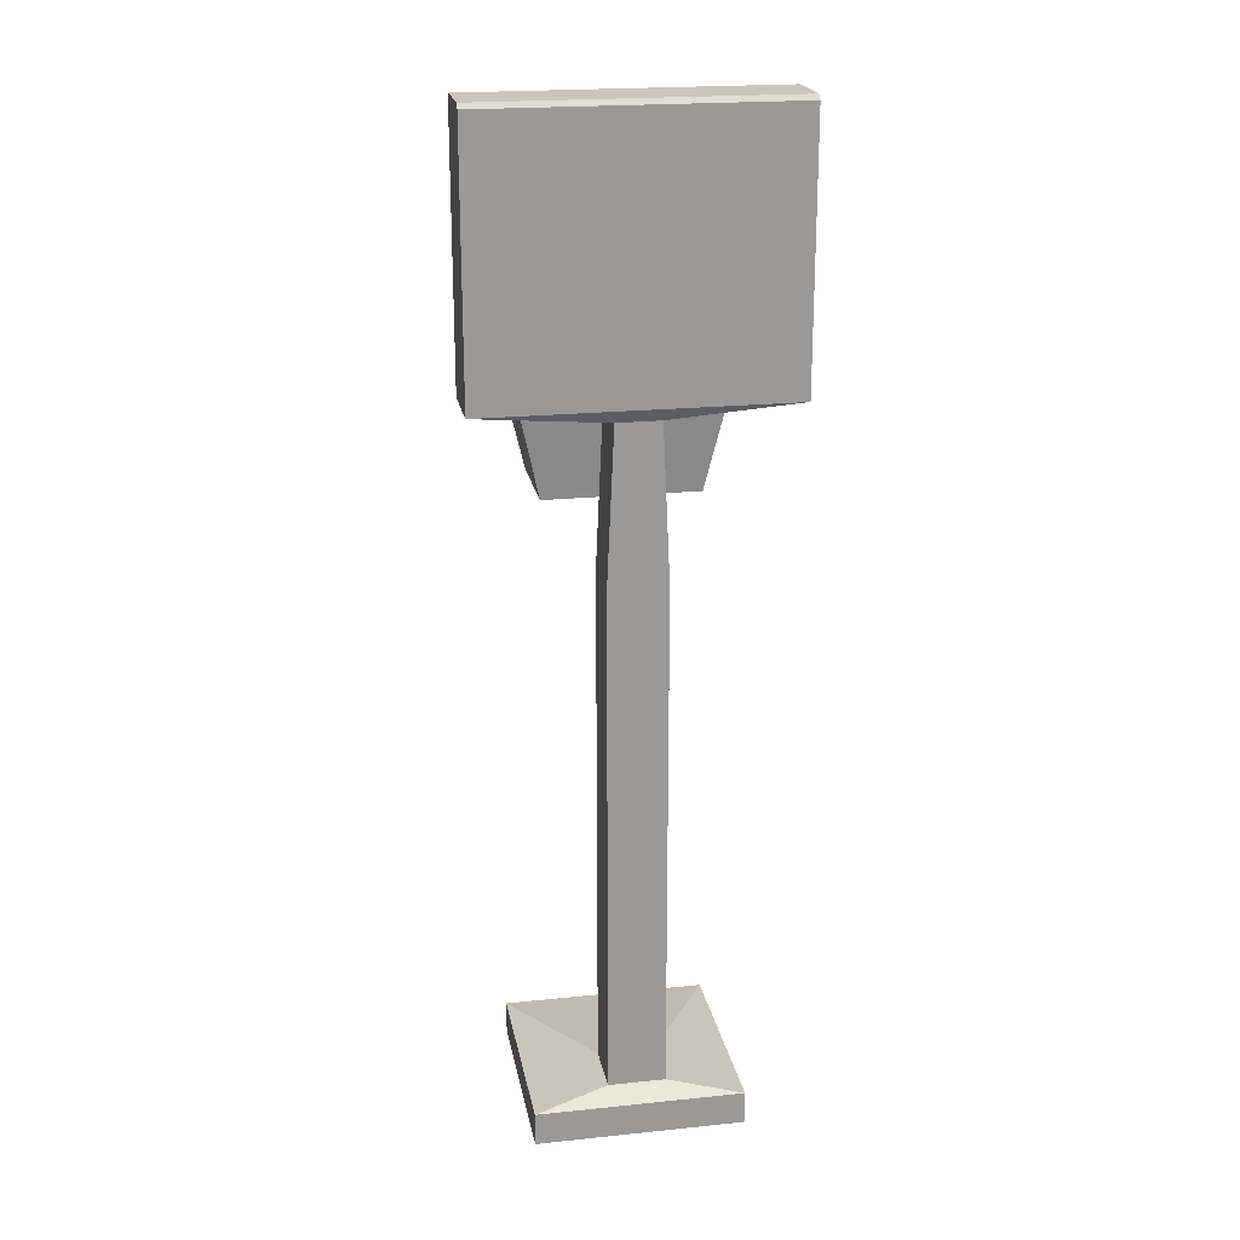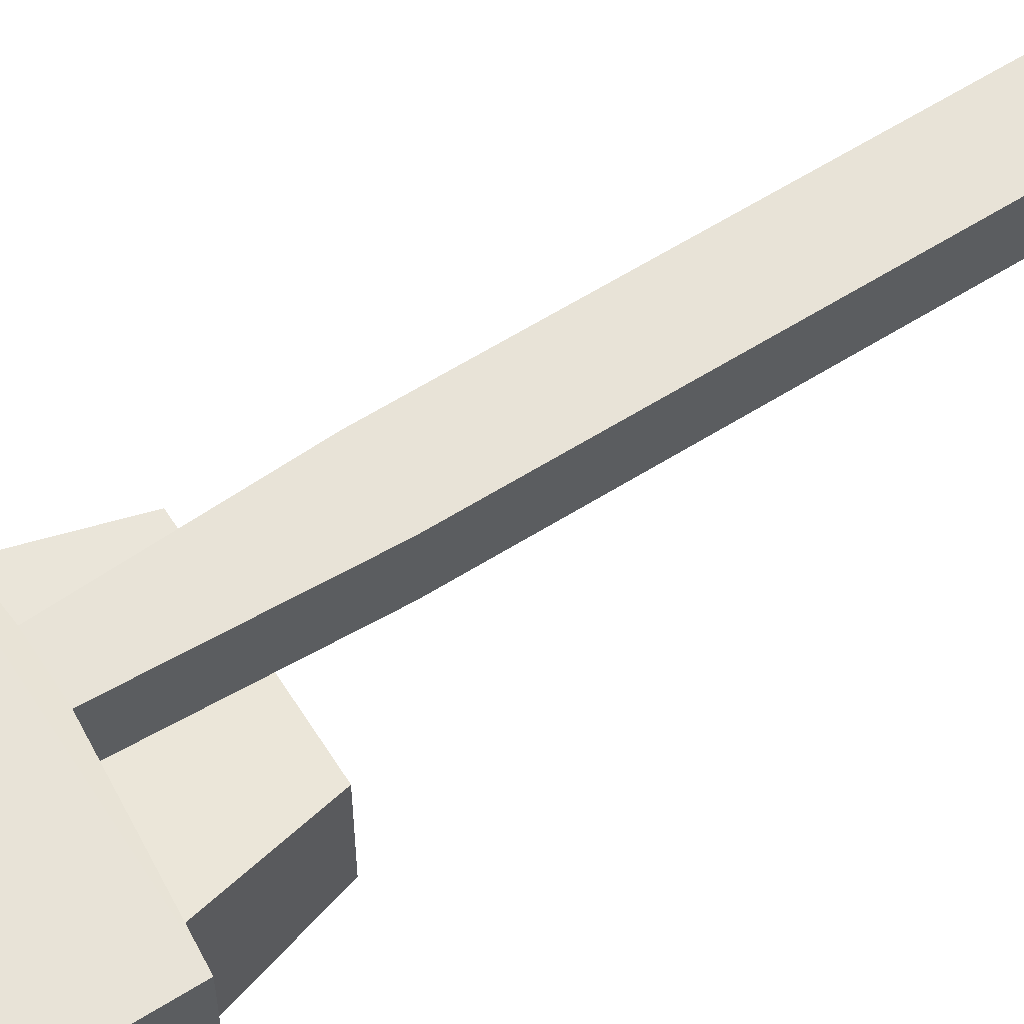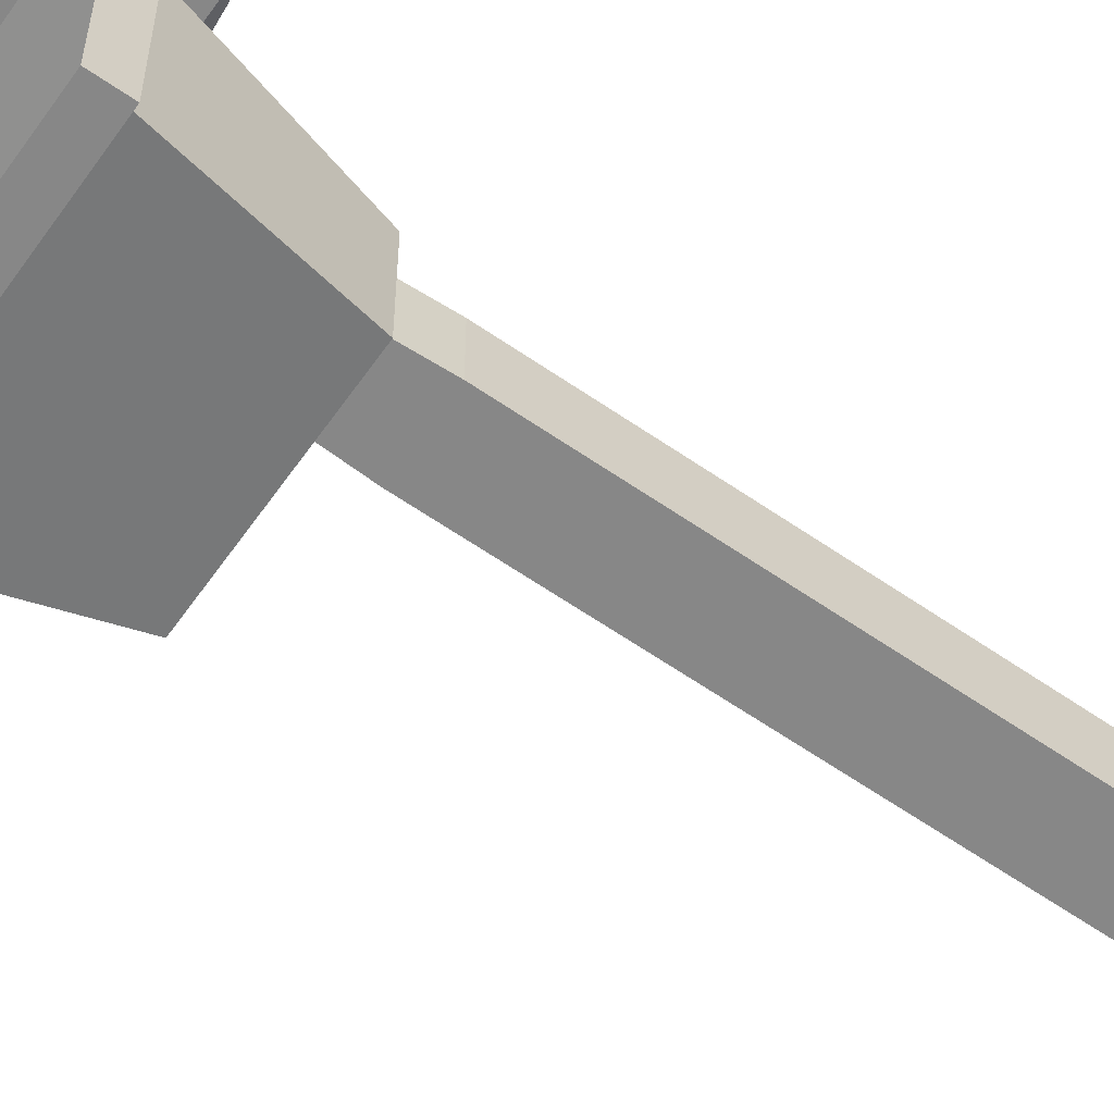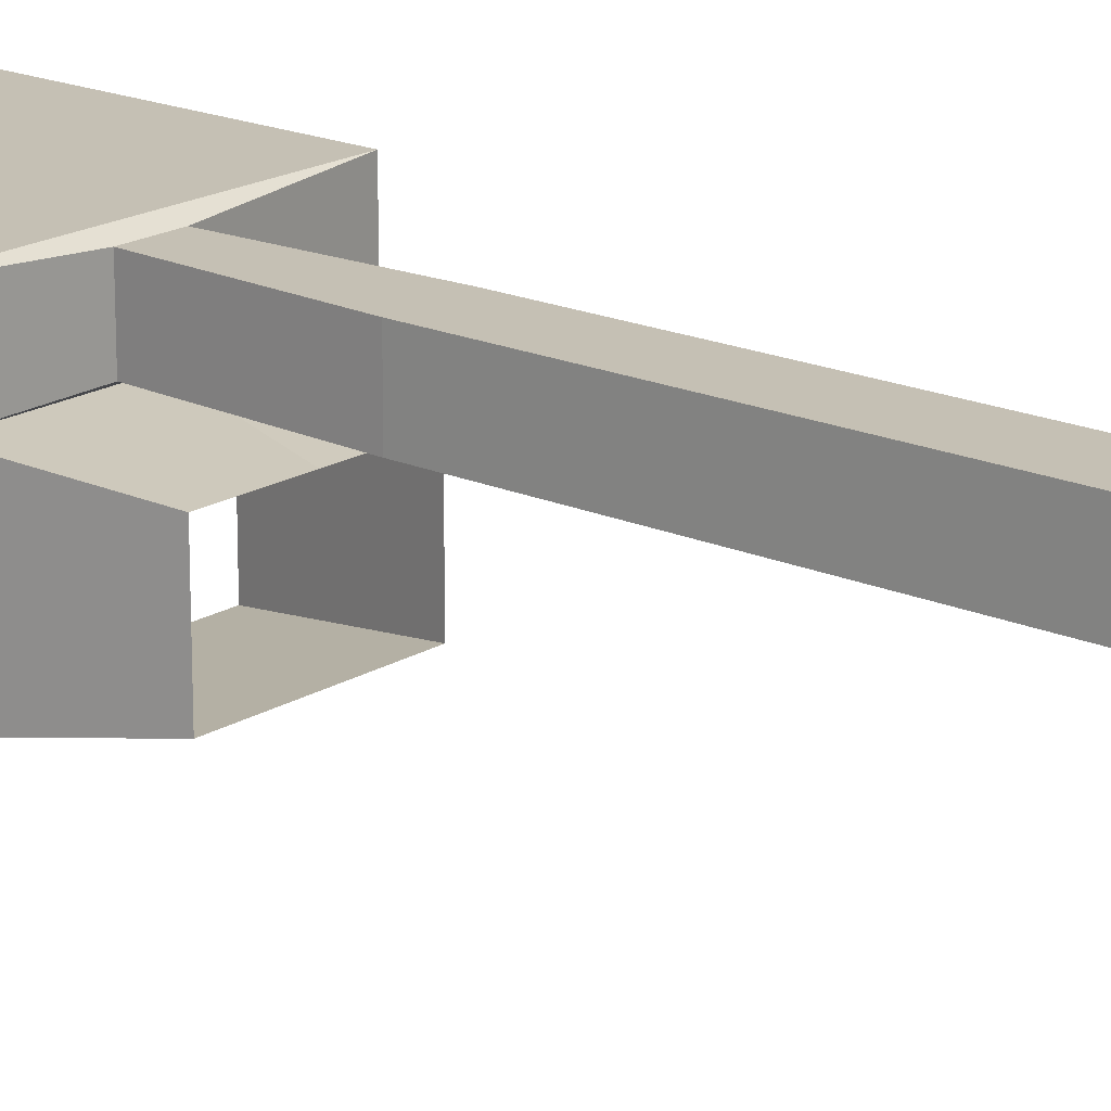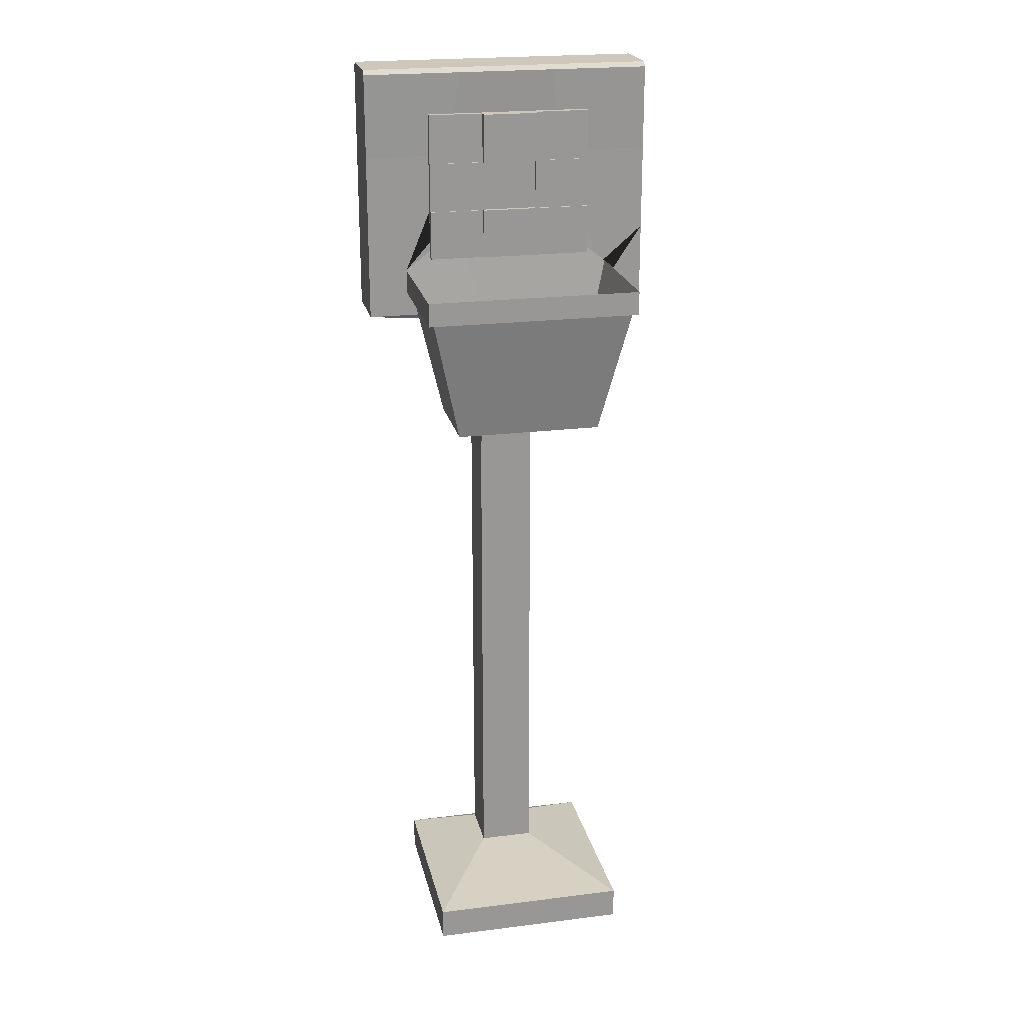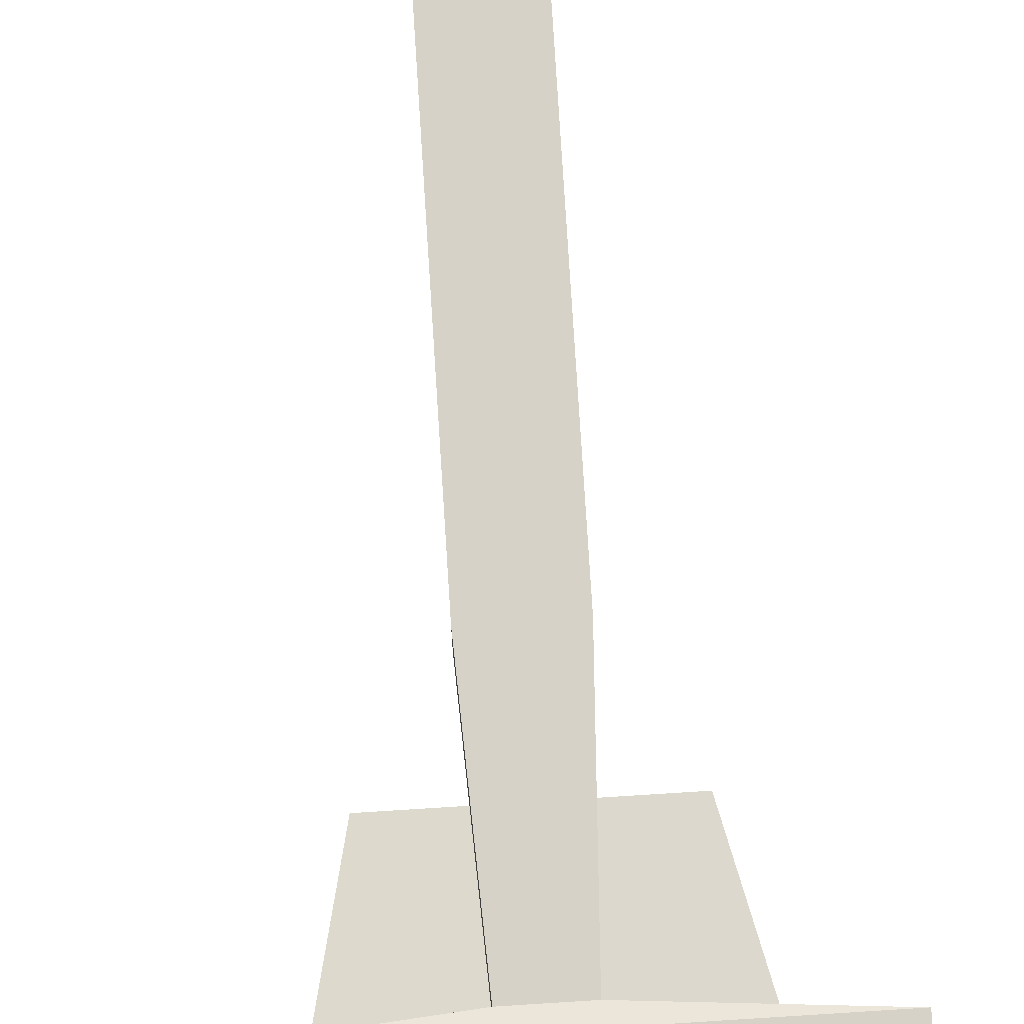
<metadata>
{"format":"obj","ext":"obj","renderer":"f3d","projection":"perspective","resolution":1024,"background":"white","views":[{"elev":21.2,"azim":-10.4,"up":"+Y"},{"elev":62.4,"azim":-122.3,"up":"+Z"},{"elev":-62.5,"azim":-125.0,"up":"+Z"},{"elev":18.4,"azim":-49.5,"up":"+Z"},{"elev":22.0,"azim":167.7,"up":"+Y"},{"elev":78.0,"azim":176.4,"up":"+Z"}]}
</metadata>
<code>
o Hoop_Cube.001
v -1 -0.01299 1
v -1 0.3071 1
v -1 -0.01299 -1
v -1 0.3071 -1
v 1 -0.01299 1
v 1 0.3071 1
v 1 -0.01299 -1
v 1 0.3071 -1
v -0.2761 0.4152 0.7989
v -0.2761 0.4152 0.2467
v 0.2761 0.4152 0.7989
v 0.2761 0.4152 0.2467
v -0.2761 3.469 0.7989
v -0.2761 3.469 0.2467
v 0.2761 3.469 0.7989
v 0.2761 3.469 0.2467
v -0.2761 3.572 0.7989
v -0.2761 3.572 0.2467
v 0.2761 3.572 0.7989
v 0.2761 3.572 0.2467
v -0.2761 5.234 0.7989
v -0.2761 5.234 0.2467
v 0.2761 5.234 0.7989
v 0.2761 5.234 0.2467
v -0.2761 5.365 0.7989
v -0.2761 5.365 0.2467
v 0.2761 5.365 0.7989
v 0.2761 5.365 0.2467
v -0.2084 6.854 0.7989
v -0.2084 6.854 0.2467
v 0.2084 6.854 0.7989
v 0.2084 6.854 0.2467
v -1.458 6.967 0.8585
v -1.458 6.967 0.1871
v 1.458 6.967 0.8585
v 1.458 6.967 0.1871
v -1.458 9.457 0.8585
v -1.458 9.457 0.1871
v 1.458 9.457 0.8585
v 1.458 9.457 0.1871
v -1.458 9.504 0.8168
v -1.458 9.504 0.2289
v 1.458 9.504 0.8168
v 1.458 9.504 0.2289
v -0.486 6.967 0.1871
v 0.486 6.967 0.1871
v -0.486 9.457 0.1871
v 0.486 9.457 0.1871
v 1.458 7.797 0.1871
v 1.458 8.627 0.1871
v -1.458 8.627 0.1871
v -1.458 7.797 0.1871
v 1.068 7.211 0.1871
v 0.6072 8.628 0.2074
v -1.068 7.211 0.1871
v -0.5737 8.628 0.2074
v 1.068 7.447 0.1871
v -1.068 7.447 0.1871
v 1.068 7.211 -1.157
v 0.01673 8.628 0.2074
v 0.5124 7.867 0.2074
v -1.068 7.211 -1.157
v 1.068 7.447 -1.157
v -1.068 7.447 -1.157
v 0.7289 5.958 0.01653
v -0.7289 5.958 0.01653
v 0 5.958 0.01653
v 0.7289 5.958 -0.9013
v -0.7289 5.958 -0.9013
v -0.9271 7.86 0.2074
v -0.2785 8.628 0.2074
v 0.5124 8.779 0.2074
v -0.5082 7.867 0.2074
v -0.5097 8.779 0.2074
v 0.8271 7.586 0.1205
v 0.8271 9.059 0.1205
v -0.8224 7.586 0.1205
v -0.8249 9.059 0.1205
v -0.2725 7.586 0.1205
v 0.2773 7.586 0.1205
v 0.8271 8.077 0.1205
v 0.8271 8.568 0.1205
v -0.8232 8.077 0.1205
v -0.824 8.568 0.1205
v -0.2742 9.059 0.1205
v 0.2765 9.059 0.1205
v -0.2737 8.568 -0.02088
v 0.2767 8.568 -0.02088
v 0.2765 9.059 -0.02088
v -0.2742 9.059 -0.02088
v -0.9271 7.86 0.1493
v 0.8271 7.586 0.06246
v 0.8271 9.059 0.06246
v -0.8224 7.586 0.06246
v -0.8249 9.059 0.06246
v -0.2725 7.586 0.06246
v 0.2773 7.586 0.06246
v 0.8271 8.077 0.06246
v 0.8271 8.568 0.06246
v -0.8232 8.077 0.06246
v -0.824 8.568 0.06246
v -0.2742 9.059 0.06246
v 0.2765 9.059 0.06246
v 0.277 8.077 0.06246
v 0.2767 8.568 0.06246
v -0.2731 8.077 0.06246
v -0.2737 8.568 0.06246
v -0.8249 9.059 0.04681
v -0.824 8.568 0.04681
v -0.2742 9.059 0.04681
v -0.2737 8.568 0.04681
v 0.8271 8.077 0.04959
v 0.8271 8.568 0.04959
v 0.277 8.077 0.04959
v 0.2767 8.568 0.04959
v -0.8232 8.077 0.03599
v -0.824 8.568 0.03599
v -0.2731 8.077 0.03599
v -0.2737 8.568 0.03599
v -0.8224 7.586 0.01652
v -0.2725 7.586 0.01652
v -0.8232 8.077 0.01652
v -0.2731 8.077 0.01652
v 0.8271 7.586 0.03501
v 0.2773 7.586 0.03501
v 0.8271 8.077 0.03501
v 0.277 8.077 0.03501
v -0.2725 7.586 0.01498
v 0.2773 7.586 0.01498
v 0.277 8.077 0.01498
v -0.2731 8.077 0.01498
v -0.3559 7.447 -1.157
v 0.3559 7.447 -1.157
v -0.243 5.958 -0.9013
v 0.243 5.958 -0.9013
v -0.8419 6.454 -0.9866
v -0.9548 6.951 -1.072
v 0.8419 6.454 -0.9866
v 0.9548 6.951 -1.072
v 0.3183 6.951 -1.072
v 0.2806 6.454 -0.9866
v -0.3183 6.951 -1.072
v -0.2806 6.454 -0.9866
f 1 2 4 3
f 3 4 8 7
f 7 8 6 5
f 5 6 2 1
f 3 7 5 1
f 6 8 12 11
f 11 12 16 15
f 4 2 9 10
f 2 6 11 9
f 8 4 10 12
f 14 13 17 18
f 10 9 13 14
f 9 11 15 13
f 12 10 14 16
f 17 19 23 21
f 13 15 19 17
f 16 14 18 20
f 15 16 20 19
f 23 24 28 27
f 20 18 22 24
f 19 20 24 23
f 18 17 21 22
f 25 27 31 29
f 22 21 25 26
f 21 23 27 25
f 24 22 26 28
f 31 32 36 35
f 28 26 30 32
f 27 28 32 31
f 26 25 29 30
f 35 36 49 50 40 39
f 30 29 33 34
f 29 31 35 33
f 32 30 34 45 46 36
f 37 39 43 41
f 34 33 37 38 51 52
f 33 35 39 37
f 56 51 38 47
f 44 42 41 43
f 40 48 47 38 42 44
f 39 40 44 43
f 38 37 41 42
f 50 54 48 40
f 54 60 71 56 47 48
f 36 46 53 49
f 49 53 57 54 50
f 46 45 55 53
f 74 70 56 71
f 45 34 52 55
f 55 52 51 56 70 58
f 57 61 72 60 54
f 59 62 64 132 133 63
f 57 53 59 63
f 55 58 64 62
f 61 57 65 67
f 64 58 66 69 136 137
f 143 136 69 134
f 58 73 61 67 66
f 57 63 139 138 68 65
f 72 74 71 60
f 61 73 77 79 80 75
f 73 58 70 74
f 79 77 94 96
f 73 74 78 84 83 77
f 74 72 76 86 85 78
f 72 61 75 81 82 76
f 76 82 99 93
f 82 81 98 99
f 78 85 102 95
f 75 80 97 92
f 81 75 92 98
f 86 76 93 103
f 83 84 101 100
f 80 79 96 97
f 102 107 111 110
f 99 105 103 93
f 107 102 90 87
f 104 98 126 127
f 105 99 113 115
f 106 104 130 131
f 104 106 107 105
f 106 96 121 123
f 107 106 118 119
f 85 86 103 102
f 77 83 100 94
f 84 78 95 101
f 88 87 90 89
f 102 103 89 90
f 103 105 88 89
f 105 107 87 88
f 111 109 108 110
f 101 95 108 109
f 107 101 109 111
f 95 102 110 108
f 112 114 115 113
f 99 98 112 113
f 98 104 114 112
f 104 105 115 114
f 118 116 117 119
f 106 100 116 118
f 100 101 117 116
f 101 107 119 117
f 121 120 122 123
f 94 100 122 120
f 96 94 120 121
f 100 106 123 122
f 124 125 127 126
f 98 92 124 126
f 97 104 127 125
f 92 97 125 124
f 129 128 131 130
f 97 96 128 129
f 96 106 131 128
f 104 97 129 130
f 138 141 135 68
f 141 143 134 135
f 63 133 140 139
f 139 140 141 138
f 133 132 142 140
f 140 142 143 141
f 132 64 137 142
f 142 137 136 143
l 70 91

</code>
